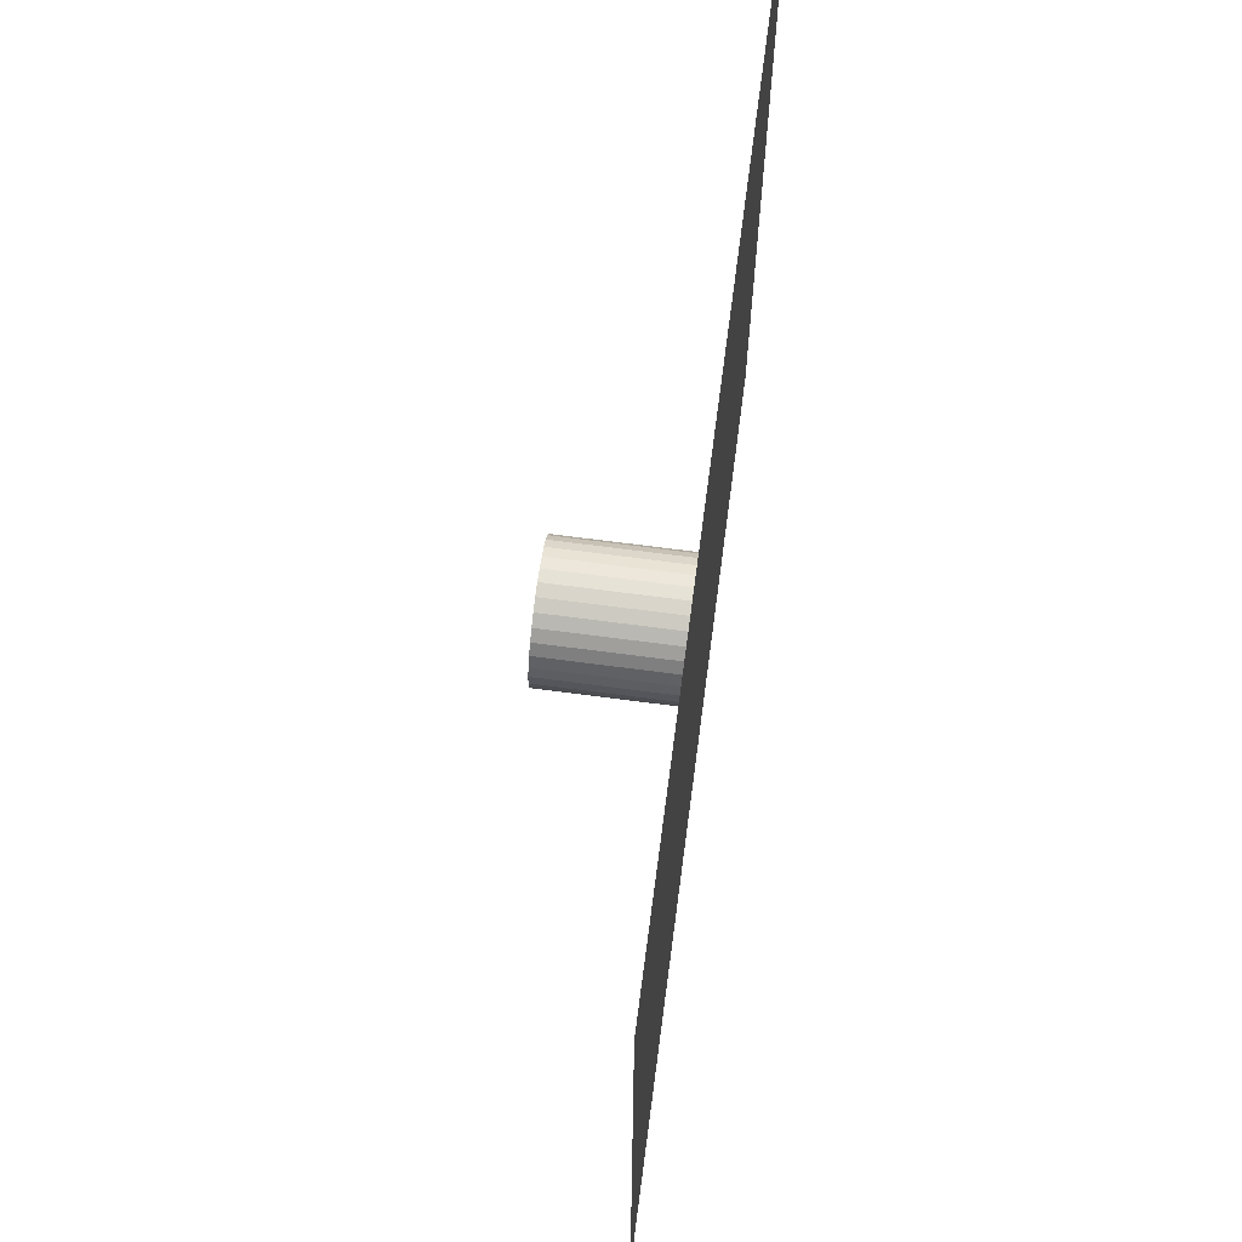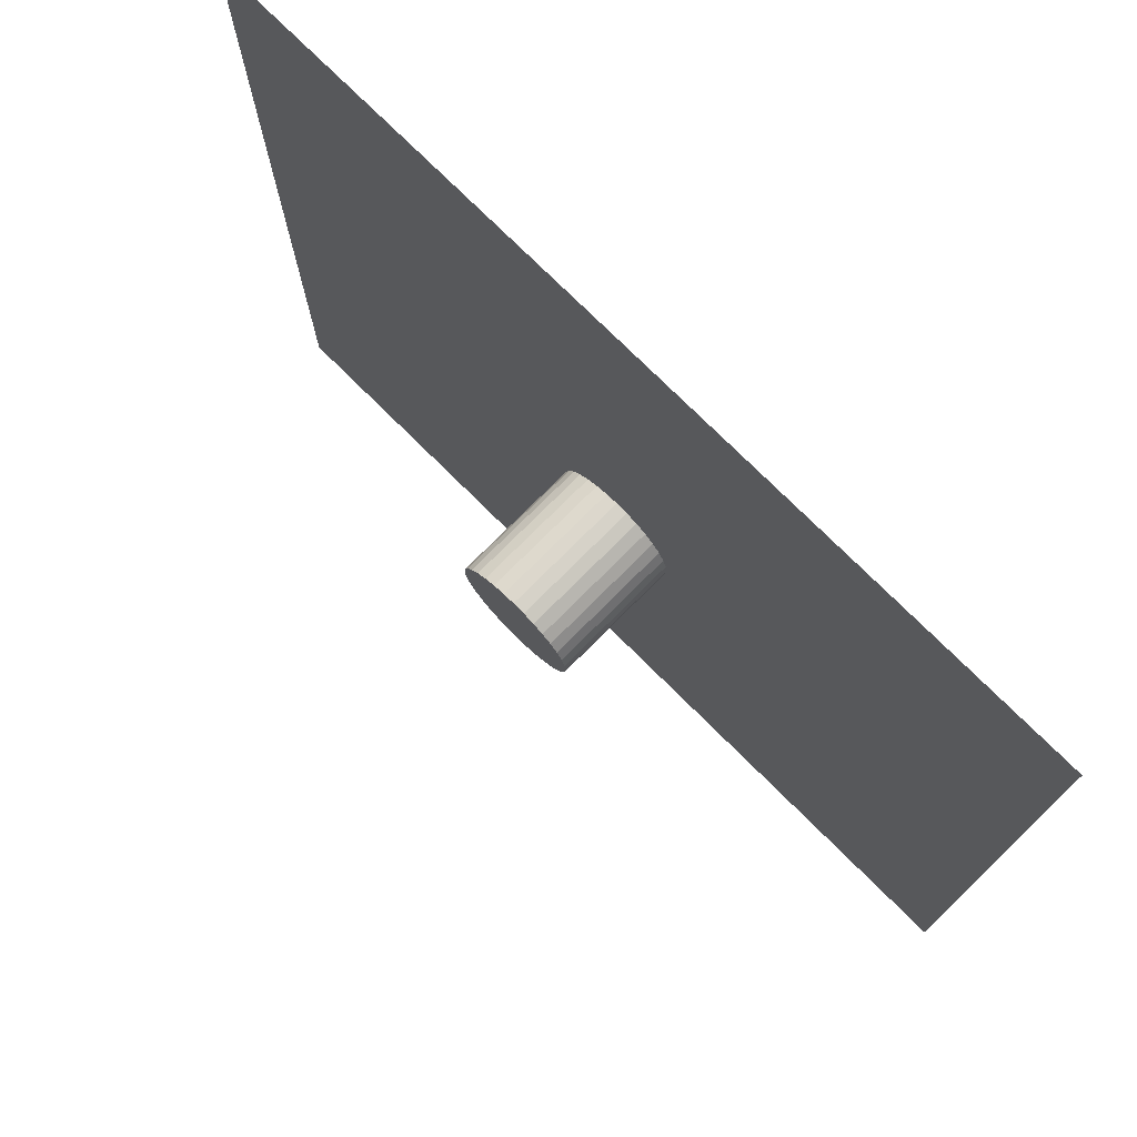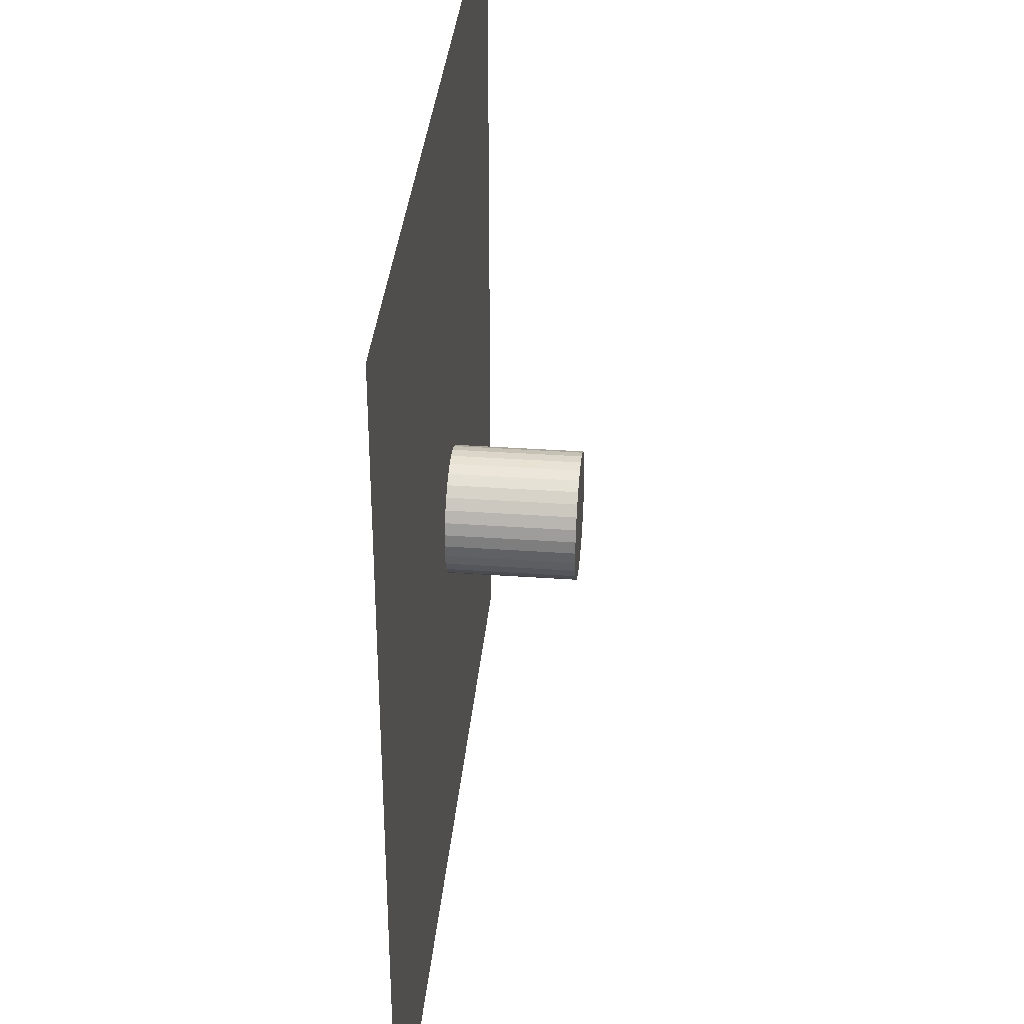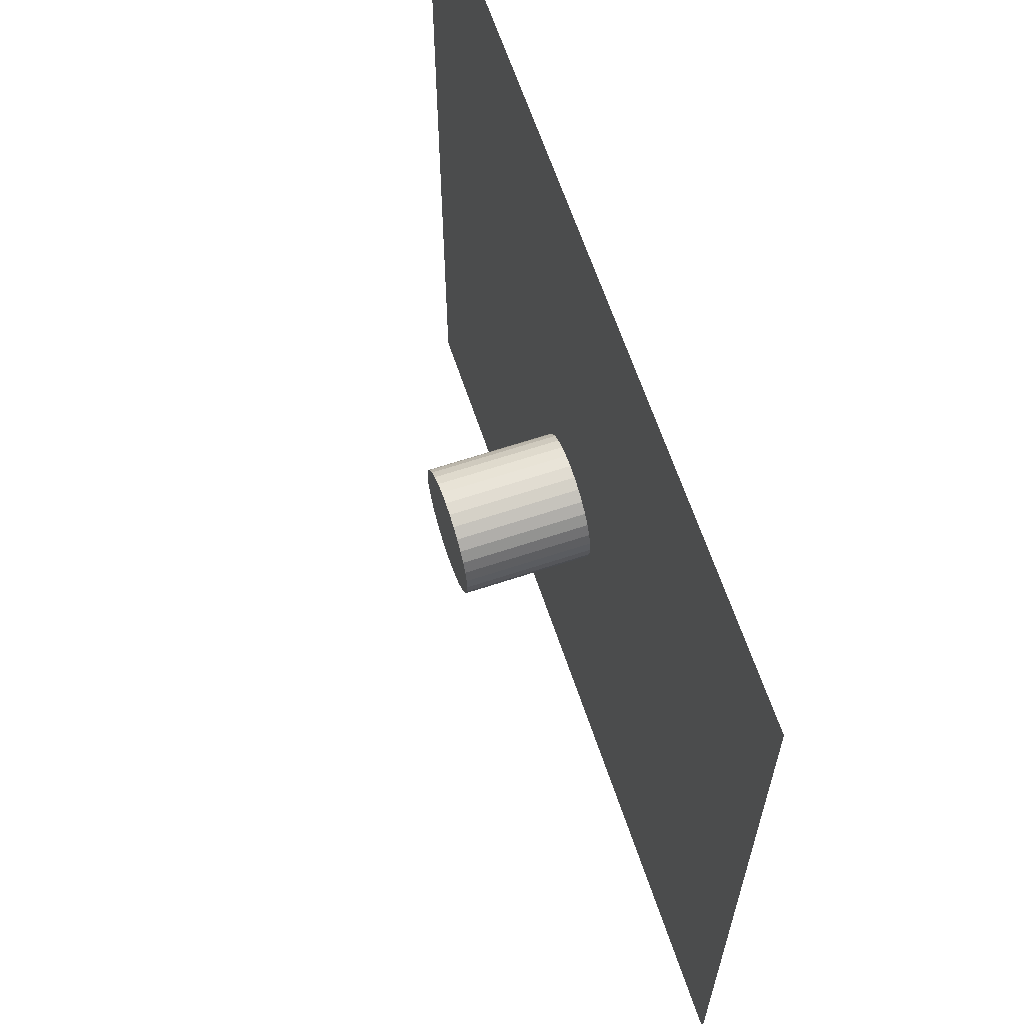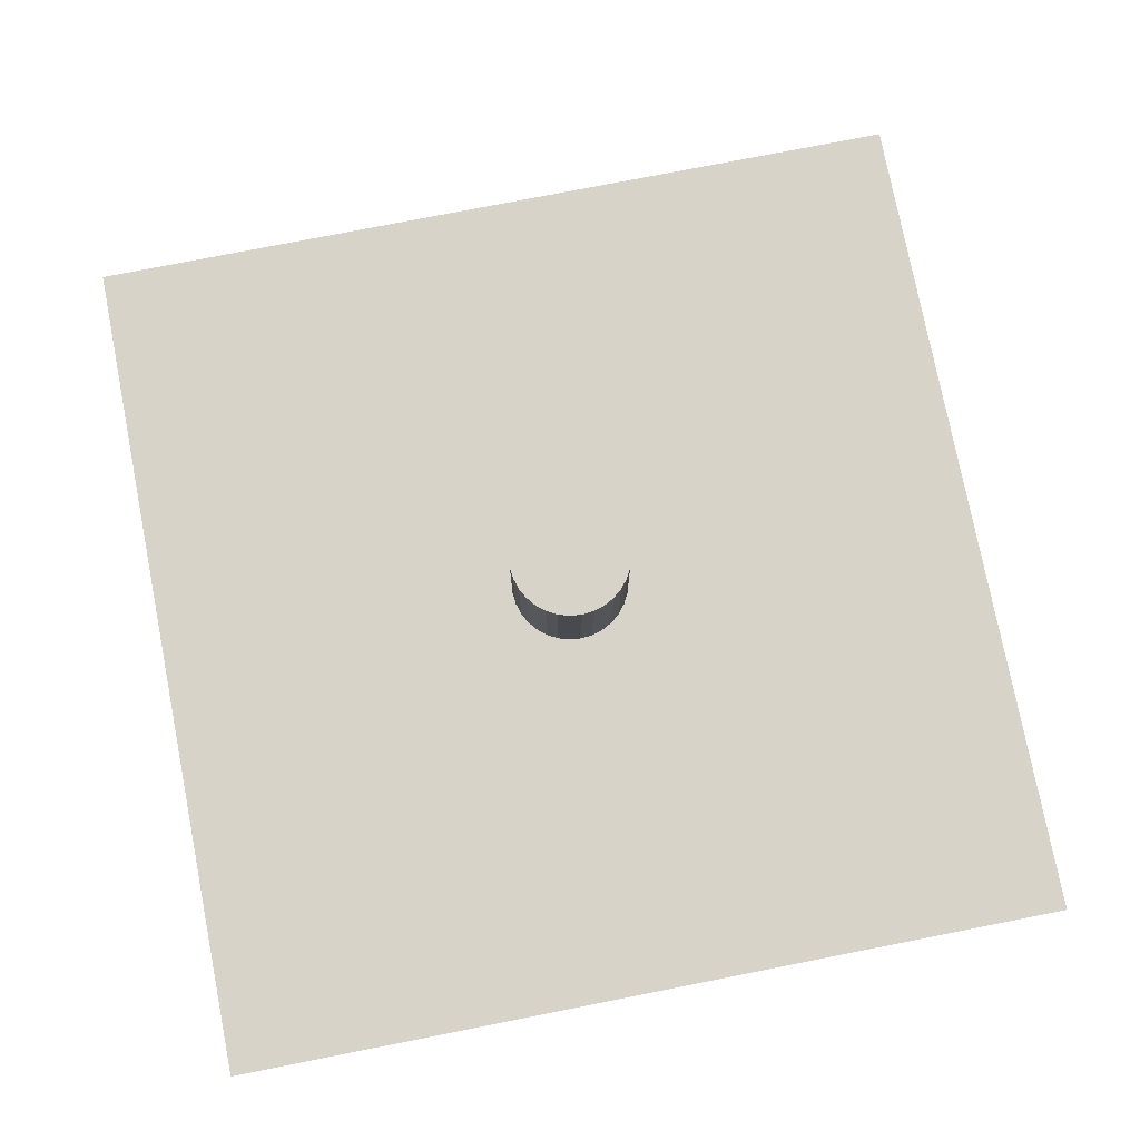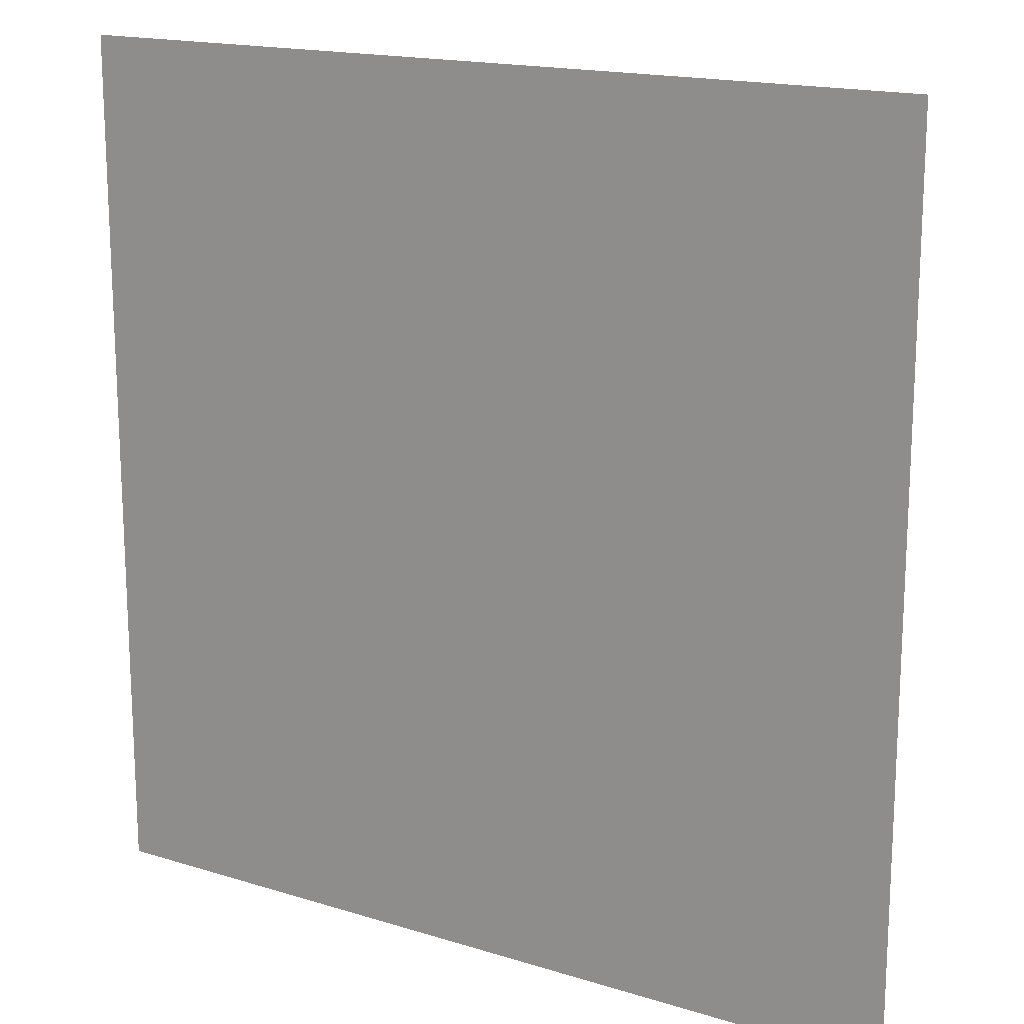
<metadata>
{"format":"obj","ext":"obj","renderer":"f3d","projection":"perspective","resolution":1024,"background":"white","views":[{"elev":68.9,"azim":-82.5,"up":"+Z"},{"elev":75.4,"azim":-135.1,"up":"+Z"},{"elev":35.4,"azim":95.3,"up":"+Z"},{"elev":64.3,"azim":-108.5,"up":"+Z"},{"elev":77.2,"azim":168.9,"up":"+Y"},{"elev":16.7,"azim":32.2,"up":"+Z"}]}
</metadata>
<code>
o Plane
v -151.7 -46.83 151.7
v 151.7 -46.83 151.7
v -151.7 -46.83 -151.7
v 151.7 -46.83 -151.7
f 2 3 1
f 2 4 3
o Cylinder
v 0 -44.26 -21.52
v 0 -1.222 -21.52
v 4.198 -44.26 -21.11
v 4.198 -1.222 -21.11
v 8.235 -44.26 -19.88
v 8.235 -1.222 -19.88
v 11.96 -44.26 -17.89
v 11.96 -1.222 -17.89
v 15.22 -44.26 -15.22
v 15.22 -1.222 -15.22
v 17.89 -44.26 -11.96
v 17.89 -1.222 -11.96
v 19.88 -44.26 -8.235
v 19.88 -1.222 -8.235
v 21.11 -44.26 -4.198
v 21.11 -1.222 -4.198
v 21.52 -44.26 0
v 21.52 -1.222 0
v 21.11 -44.26 4.198
v 21.11 -1.222 4.198
v 19.88 -44.26 8.235
v 19.88 -1.222 8.235
v 17.89 -44.26 11.96
v 17.89 -1.222 11.96
v 15.22 -44.26 15.22
v 15.22 -1.222 15.22
v 11.96 -44.26 17.89
v 11.96 -1.222 17.89
v 8.235 -44.26 19.88
v 8.235 -1.222 19.88
v 4.198 -44.26 21.11
v 4.198 -1.222 21.11
v 0 -44.26 21.52
v 0 -1.222 21.52
v -4.198 -44.26 21.11
v -4.198 -1.222 21.11
v -8.235 -44.26 19.88
v -8.235 -1.222 19.88
v -11.96 -44.26 17.89
v -11.96 -1.222 17.89
v -15.22 -44.26 15.22
v -15.22 -1.222 15.22
v -17.89 -44.26 11.96
v -17.89 -1.222 11.96
v -19.88 -44.26 8.235
v -19.88 -1.222 8.235
v -21.11 -44.26 4.198
v -21.11 -1.222 4.198
v -21.52 -44.26 0
v -21.52 -1.222 0
v -21.11 -44.26 -4.198
v -21.11 -1.222 -4.198
v -19.88 -44.26 -8.235
v -19.88 -1.222 -8.235
v -17.89 -44.26 -11.96
v -17.89 -1.222 -11.96
v -15.22 -44.26 -15.22
v -15.22 -1.222 -15.22
v -11.96 -44.26 -17.89
v -11.96 -1.222 -17.89
v -8.235 -44.26 -19.88
v -8.235 -1.222 -19.88
v -4.198 -44.26 -21.11
v -4.198 -1.222 -21.11
f 6 7 5
f 8 9 7
f 10 11 9
f 12 13 11
f 14 15 13
f 16 17 15
f 18 19 17
f 20 21 19
f 22 23 21
f 24 25 23
f 26 27 25
f 28 29 27
f 30 31 29
f 32 33 31
f 34 35 33
f 36 37 35
f 38 39 37
f 40 41 39
f 42 43 41
f 44 45 43
f 46 47 45
f 48 49 47
f 50 51 49
f 52 53 51
f 54 55 53
f 56 57 55
f 58 59 57
f 60 61 59
f 62 63 61
f 64 65 63
f 42 26 10
f 66 67 65
f 68 5 67
f 35 51 67
f 6 8 7
f 8 10 9
f 10 12 11
f 12 14 13
f 14 16 15
f 16 18 17
f 18 20 19
f 20 22 21
f 22 24 23
f 24 26 25
f 26 28 27
f 28 30 29
f 30 32 31
f 32 34 33
f 34 36 35
f 36 38 37
f 38 40 39
f 40 42 41
f 42 44 43
f 44 46 45
f 46 48 47
f 48 50 49
f 50 52 51
f 52 54 53
f 54 56 55
f 56 58 57
f 58 60 59
f 60 62 61
f 62 64 63
f 64 66 65
f 10 8 6
f 6 68 66
f 66 64 62
f 62 60 58
f 58 56 54
f 54 52 50
f 50 48 46
f 46 44 42
f 42 40 38
f 38 36 34
f 34 32 30
f 30 28 26
f 26 24 22
f 22 20 18
f 18 16 14
f 14 12 10
f 10 6 66
f 66 62 58
f 58 54 50
f 50 46 42
f 42 38 34
f 34 30 26
f 26 22 18
f 18 14 10
f 10 66 58
f 58 50 42
f 42 34 26
f 26 18 10
f 10 58 42
f 66 68 67
f 68 6 5
f 67 5 7
f 7 9 11
f 11 13 15
f 15 17 19
f 19 21 23
f 23 25 27
f 27 29 31
f 31 33 35
f 35 37 39
f 39 41 43
f 43 45 47
f 47 49 51
f 51 53 55
f 55 57 59
f 59 61 63
f 63 65 67
f 67 7 11
f 11 15 19
f 19 23 27
f 27 31 35
f 35 39 43
f 43 47 51
f 51 55 59
f 59 63 67
f 67 11 19
f 19 27 35
f 35 43 51
f 51 59 67
f 67 19 35

</code>
